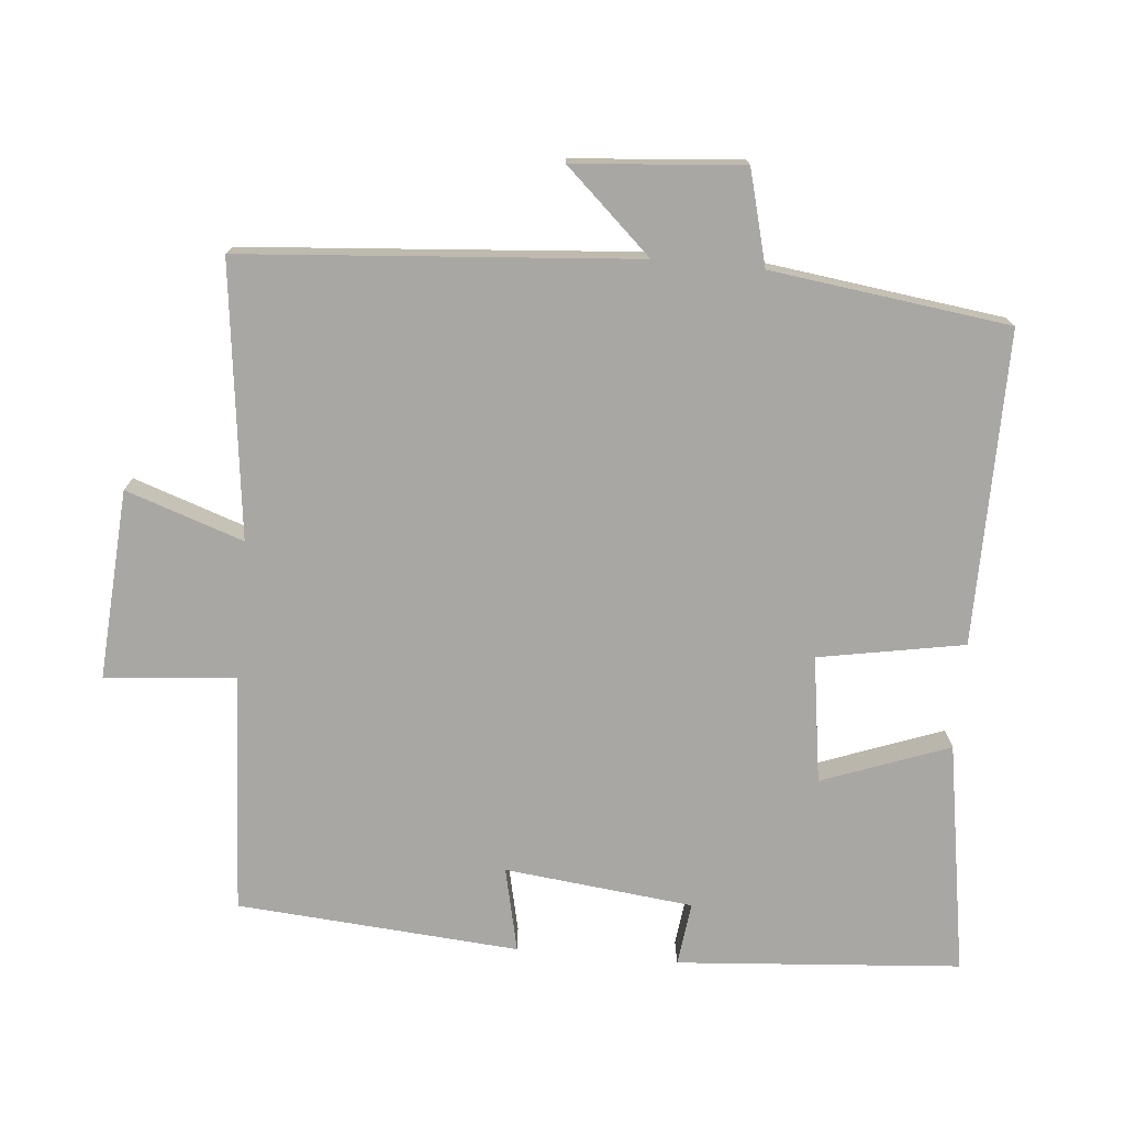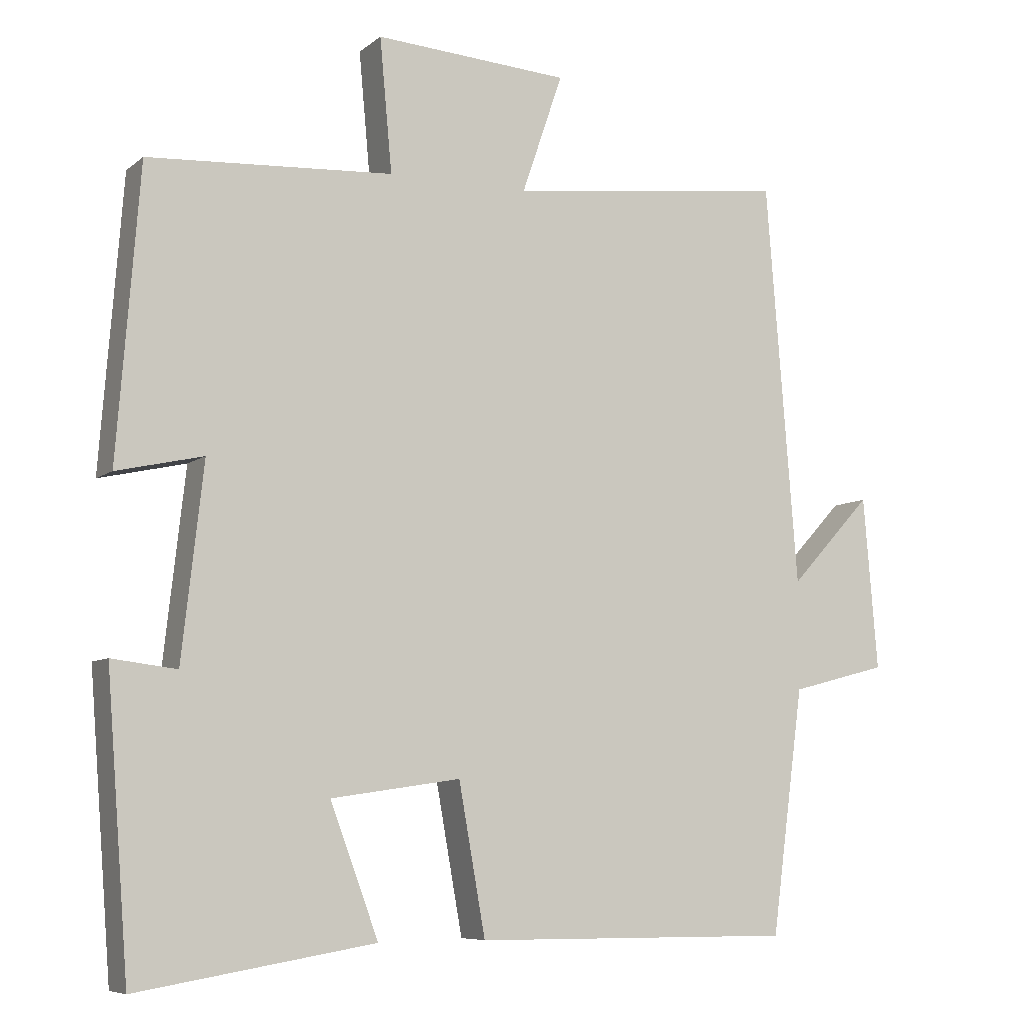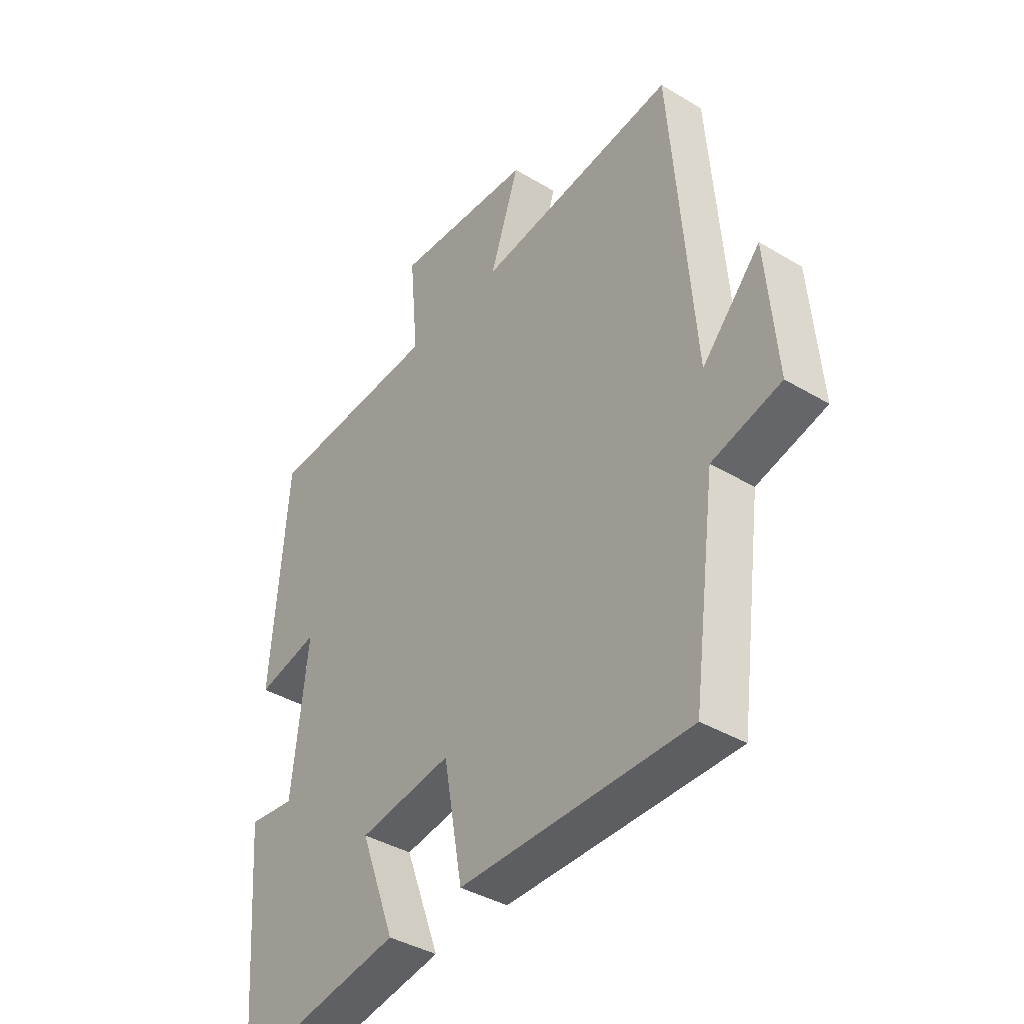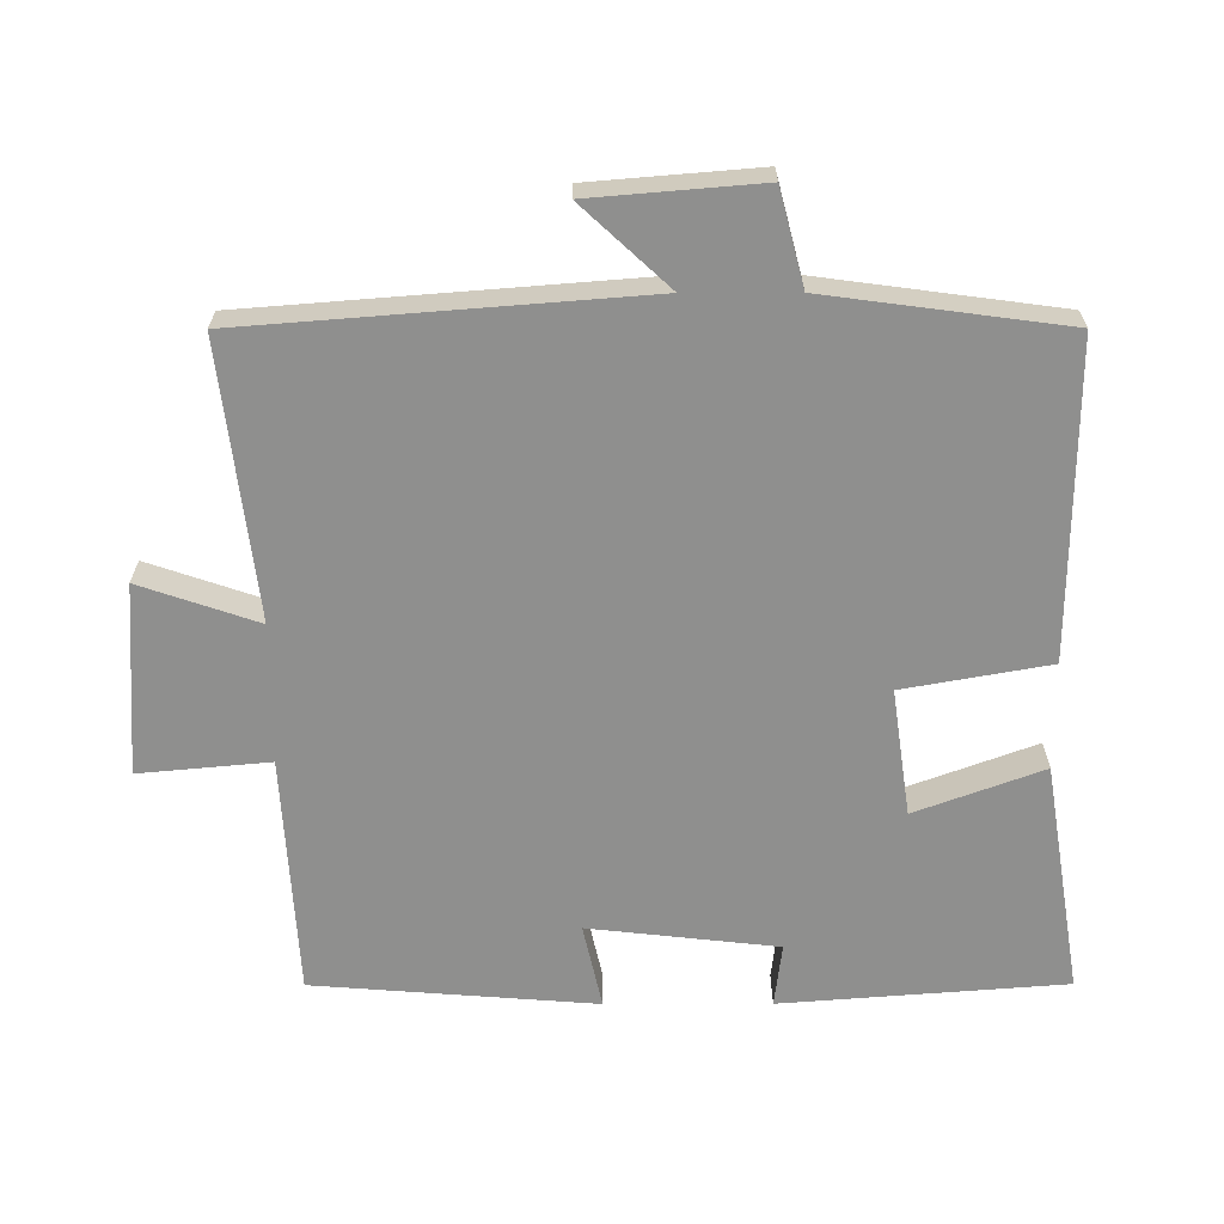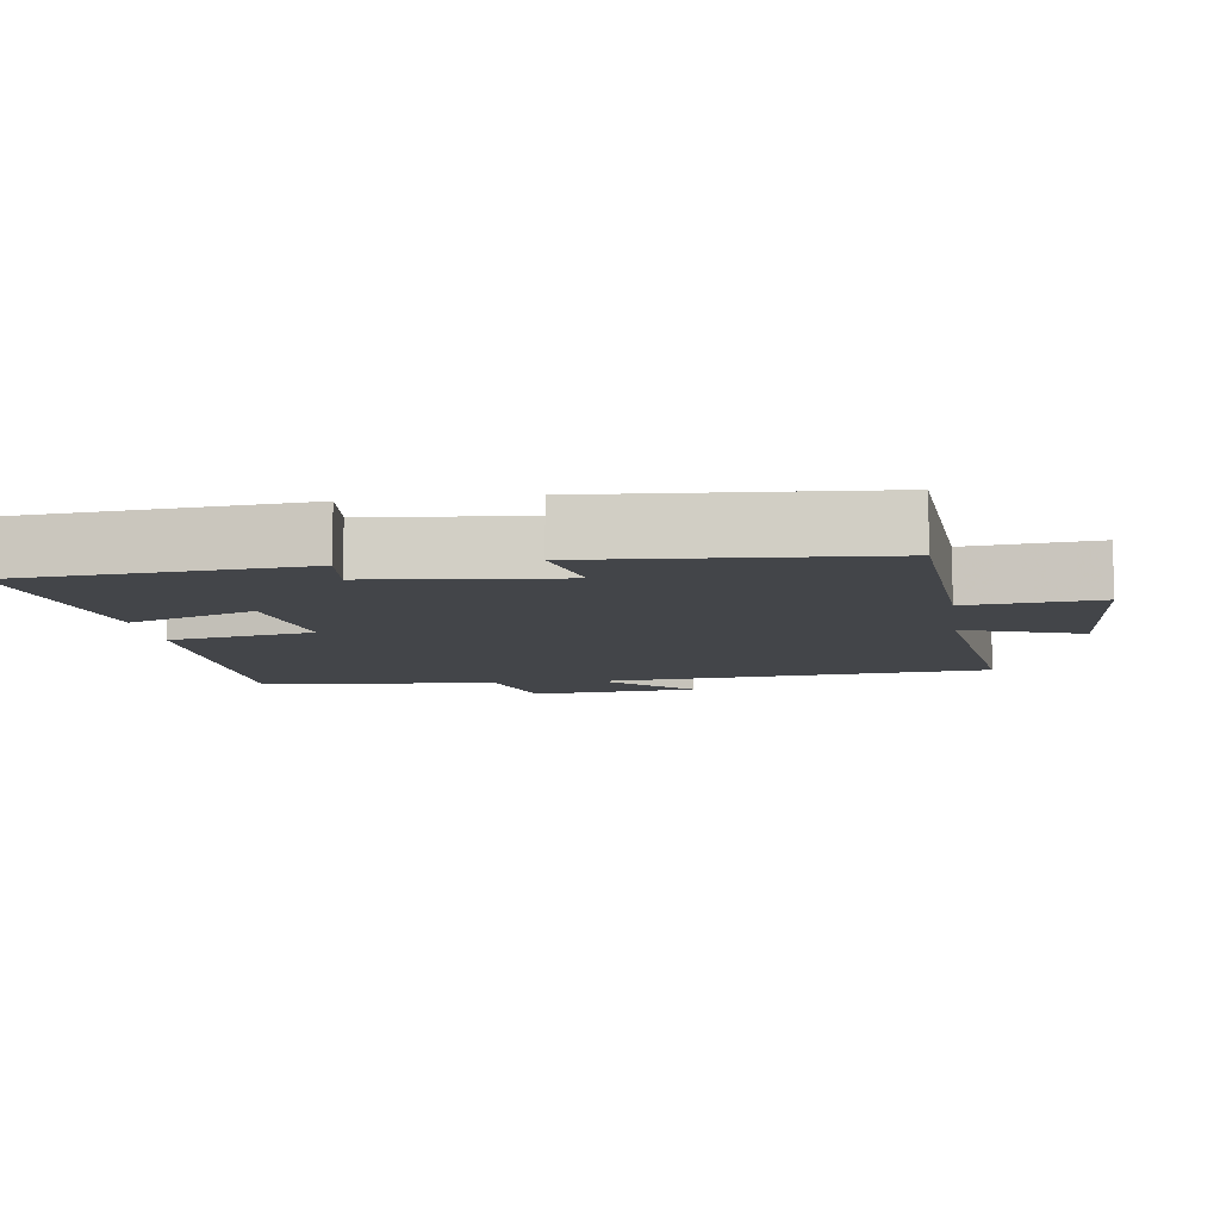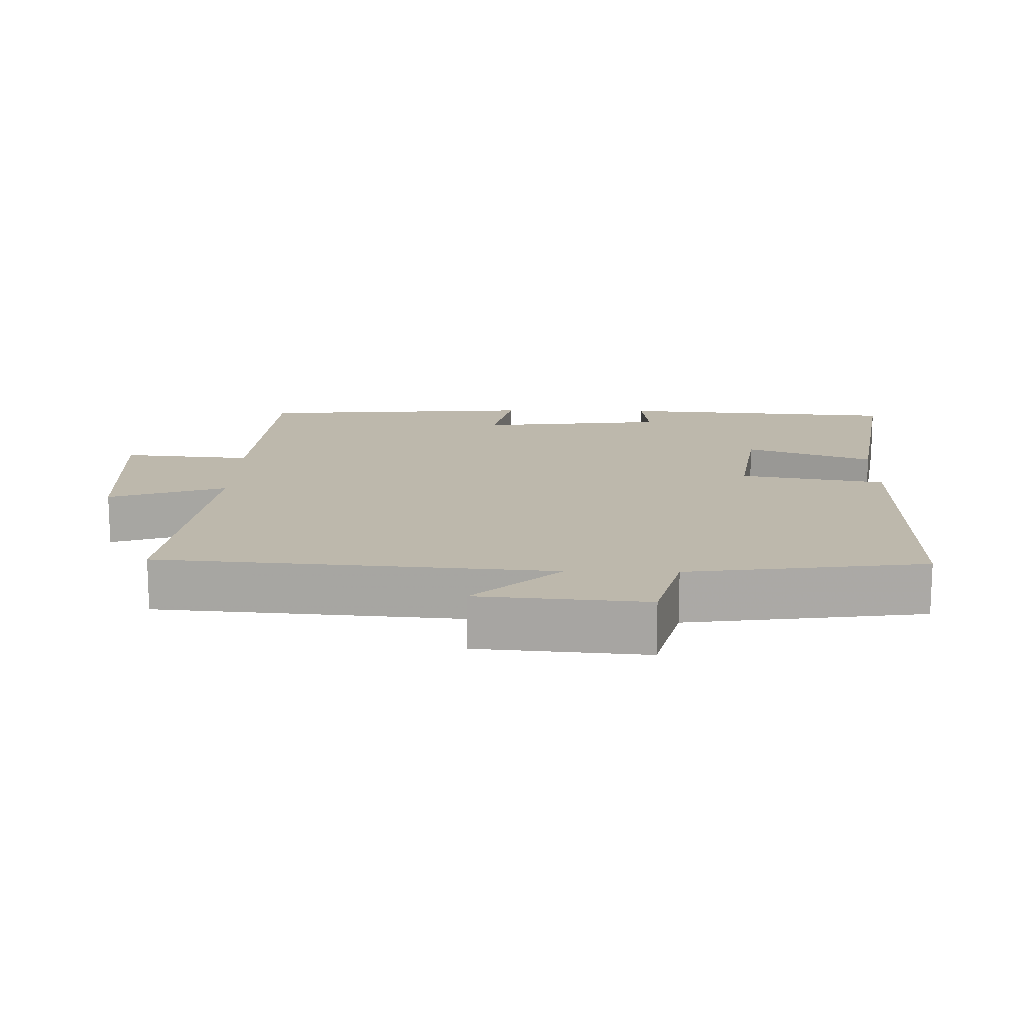
<metadata>
{"format":"obj","ext":"obj","renderer":"f3d","projection":"perspective","resolution":1024,"background":"white","views":[{"elev":-74.7,"azim":84.8,"up":"+Y"},{"elev":-7.4,"azim":-26.7,"up":"+Z"},{"elev":-39.4,"azim":53.3,"up":"+Z"},{"elev":-65.1,"azim":90.1,"up":"+Y"},{"elev":-8.9,"azim":-81.7,"up":"+Y"},{"elev":14.9,"azim":91.2,"up":"+Y"}]}
</metadata>
<code>
v 0.455 0.07 -0.503
v 0.01 0.07 -0.5
v -0.027 0.07 -0.293
v -0.207 0.07 -0.319
v -0.14 0.07 -0.5
v -0.469 0.07 -0.554
v -0.5 0.07 -0.151
v -0.41 0.07 -0.162
v -0.38 0.07 0.106
v -0.5 0.07 0.079
v -0.469 0.07 0.48
v -0.129 0.07 0.5
v -0.146 0.07 0.685
v 0.124 0.07 0.667
v 0.067 0.07 0.5
v 0.456 0.07 0.547
v 0.5 0.07 -0.012
v 0.614 0.07 0.111
v 0.634 0.07 -0.129
v 0.5 0.07 -0.164
v 0.455 0 -0.503
v 0.01 0 -0.5
v -0.027 0 -0.293
v -0.207 0 -0.319
v -0.14 0 -0.5
v -0.469 0 -0.554
v -0.5 0 -0.151
v -0.41 0 -0.162
v -0.38 0 0.106
v -0.5 0 0.079
v -0.469 0 0.48
v -0.129 0 0.5
v -0.146 0 0.685
v 0.124 0 0.667
v 0.067 0 0.5
v 0.456 0 0.547
v 0.5 0 -0.012
v 0.614 0 0.111
v 0.634 0 -0.129
v 0.5 0 -0.164
f 17 18 19 20
f 1 2 3
f 20 1 3
f 17 20 3
f 16 17 3
f 15 16 3
f 12 13 14 15
f 11 12 15
f 10 11 15
f 9 10 15
f 15 3 4
f 9 15 4
f 8 9 4
f 6 7 8
f 5 6 8
f 4 5 8
f 40 39 38 37
f 23 22 21
f 23 21 40
f 23 40 37
f 23 37 36
f 23 36 35
f 35 34 33 32
f 35 32 31
f 35 31 30
f 35 30 29
f 24 23 35
f 24 35 29
f 24 29 28
f 28 27 26
f 28 26 25
f 28 25 24
f 1 21 22 2
f 2 22 23 3
f 3 23 24 4
f 4 24 25 5
f 5 25 26 6
f 6 26 27 7
f 7 27 28 8
f 8 28 29 9
f 9 29 30 10
f 10 30 31 11
f 11 31 32 12
f 12 32 33 13
f 13 33 34 14
f 14 34 35 15
f 15 35 36 16
f 16 36 37 17
f 17 37 38 18
f 18 38 39 19
f 19 39 40 20
f 20 40 21 1

</code>
